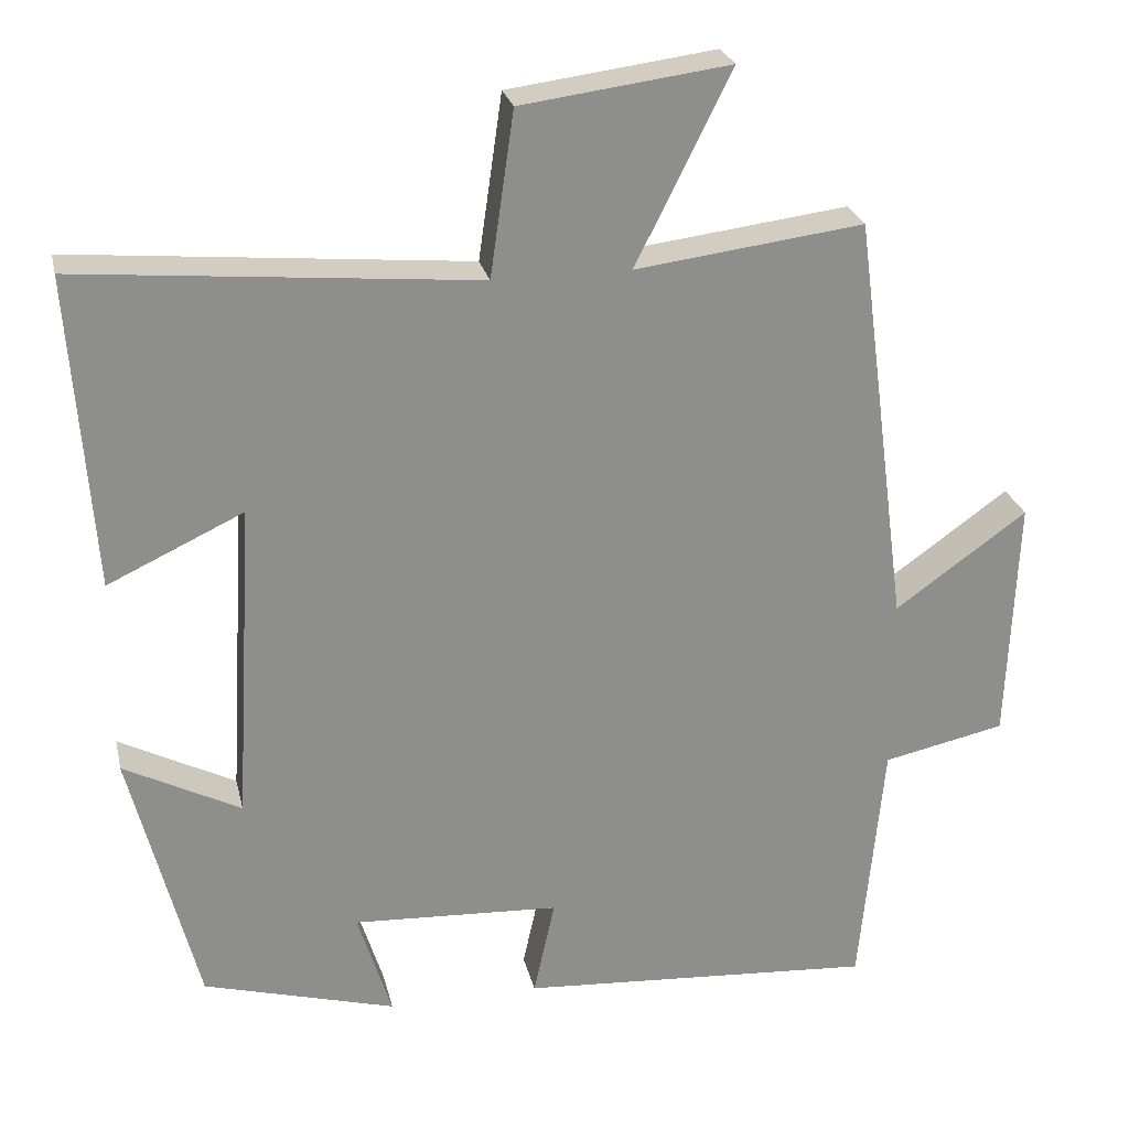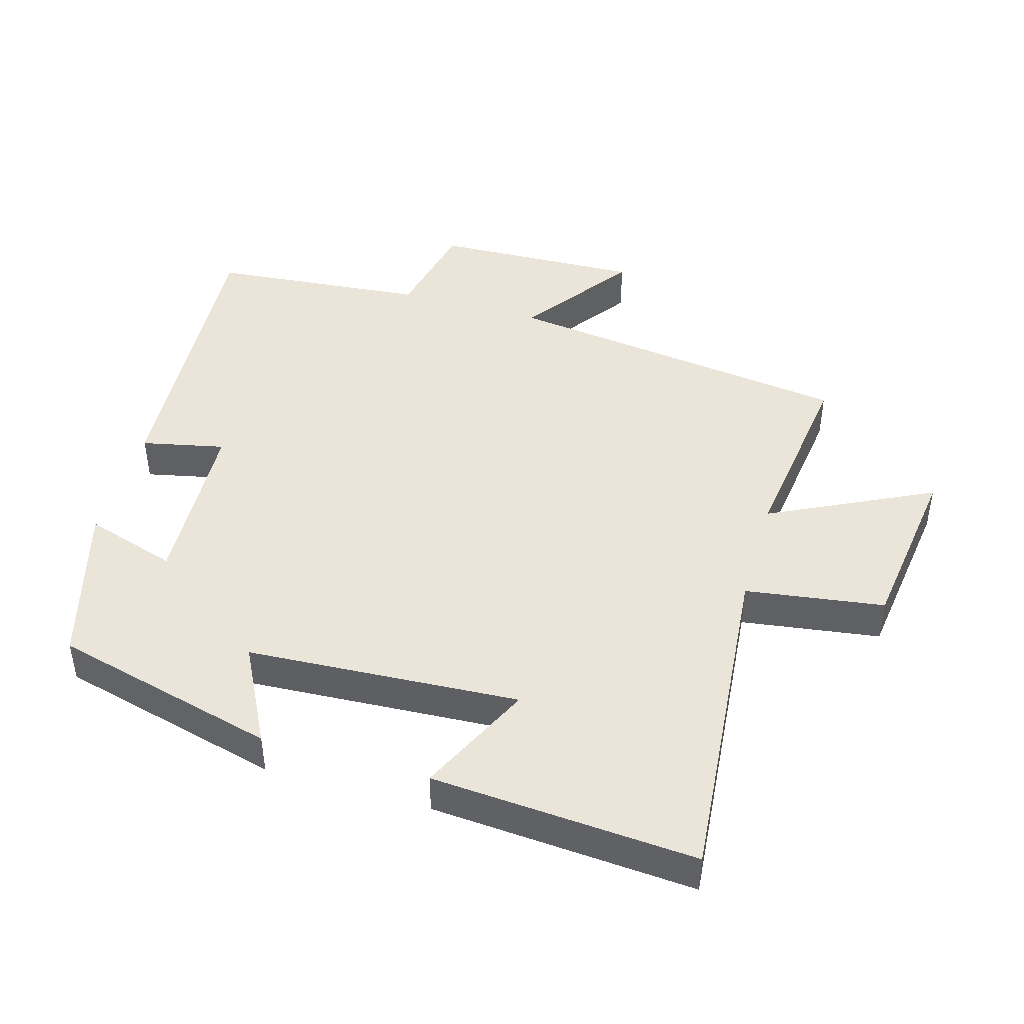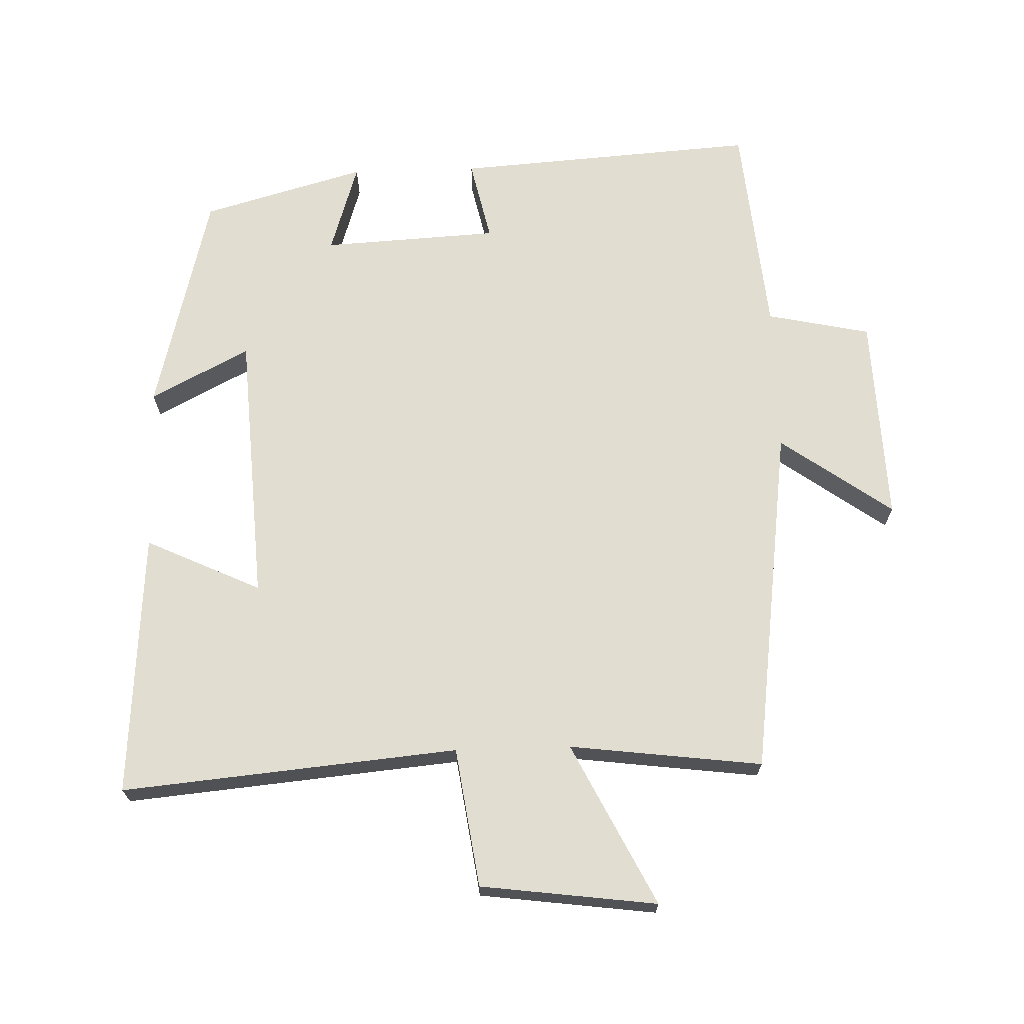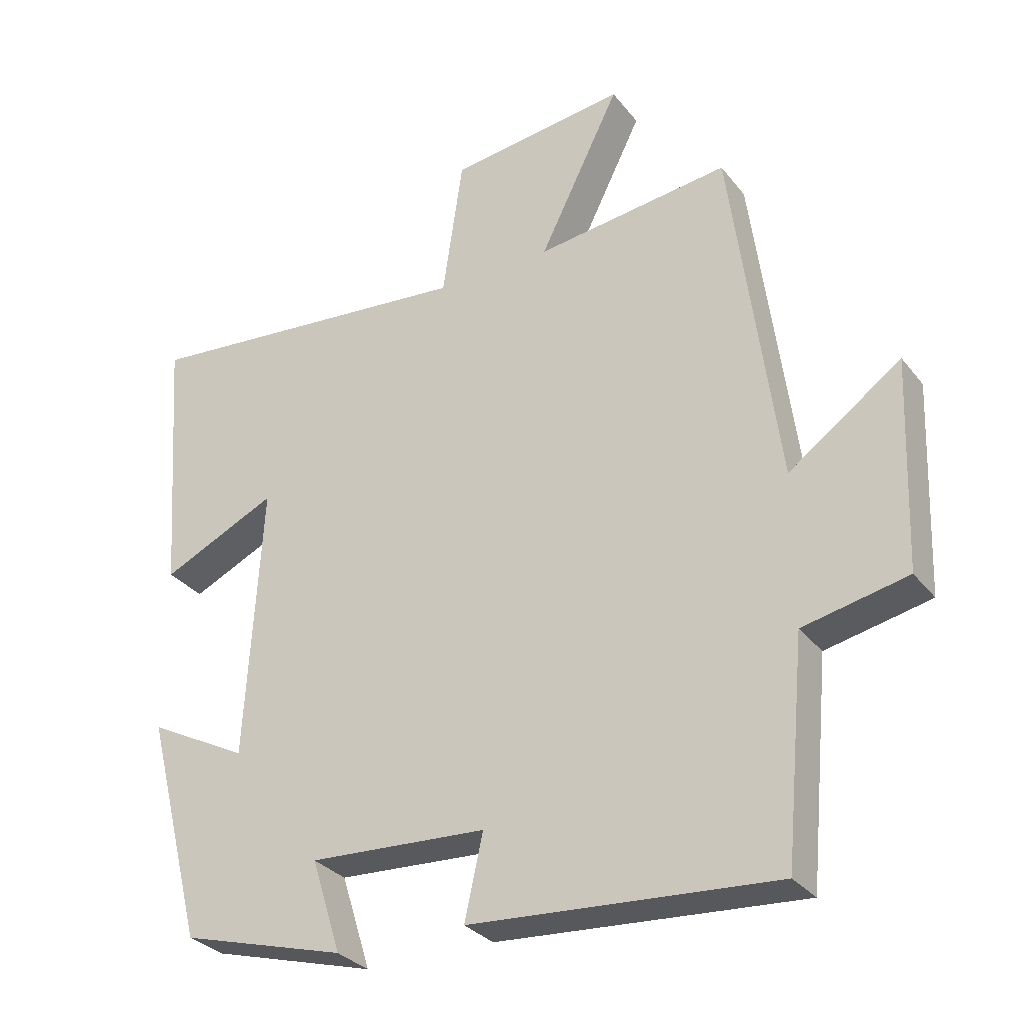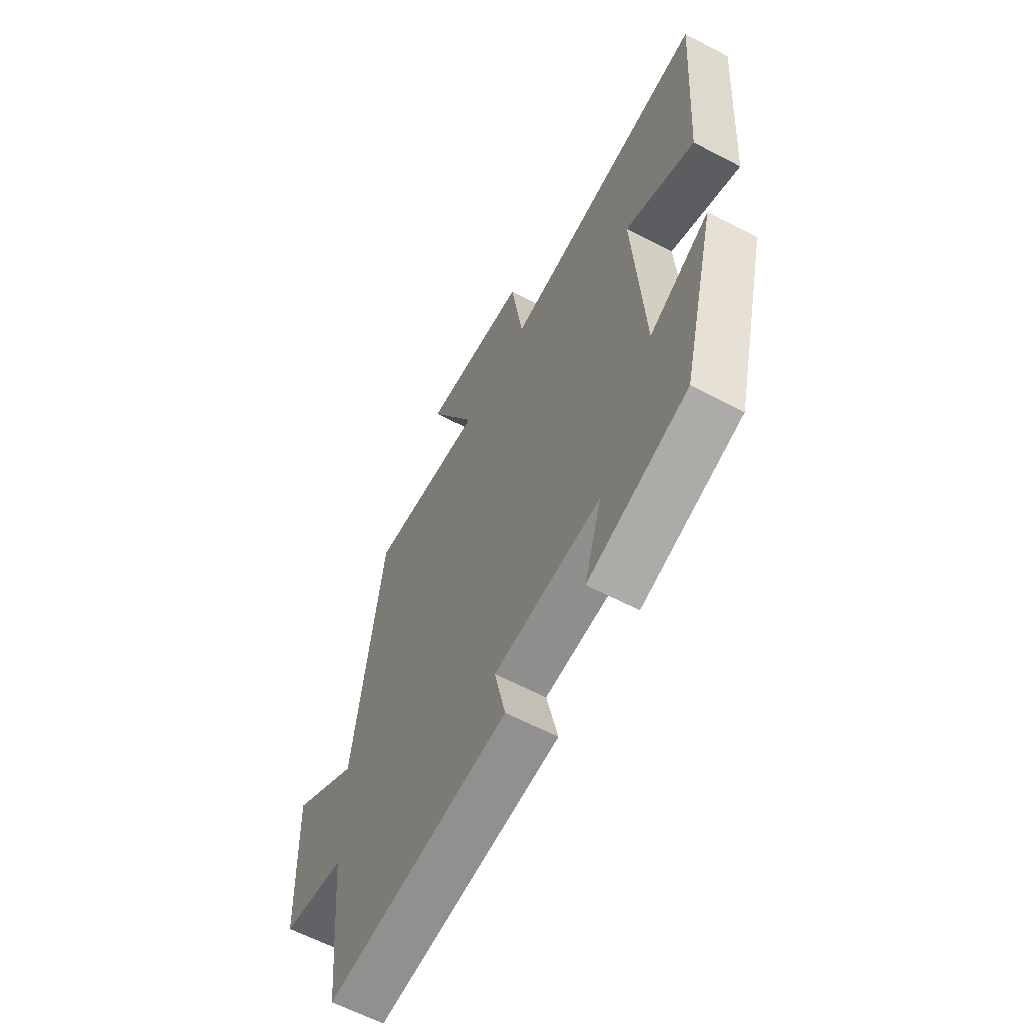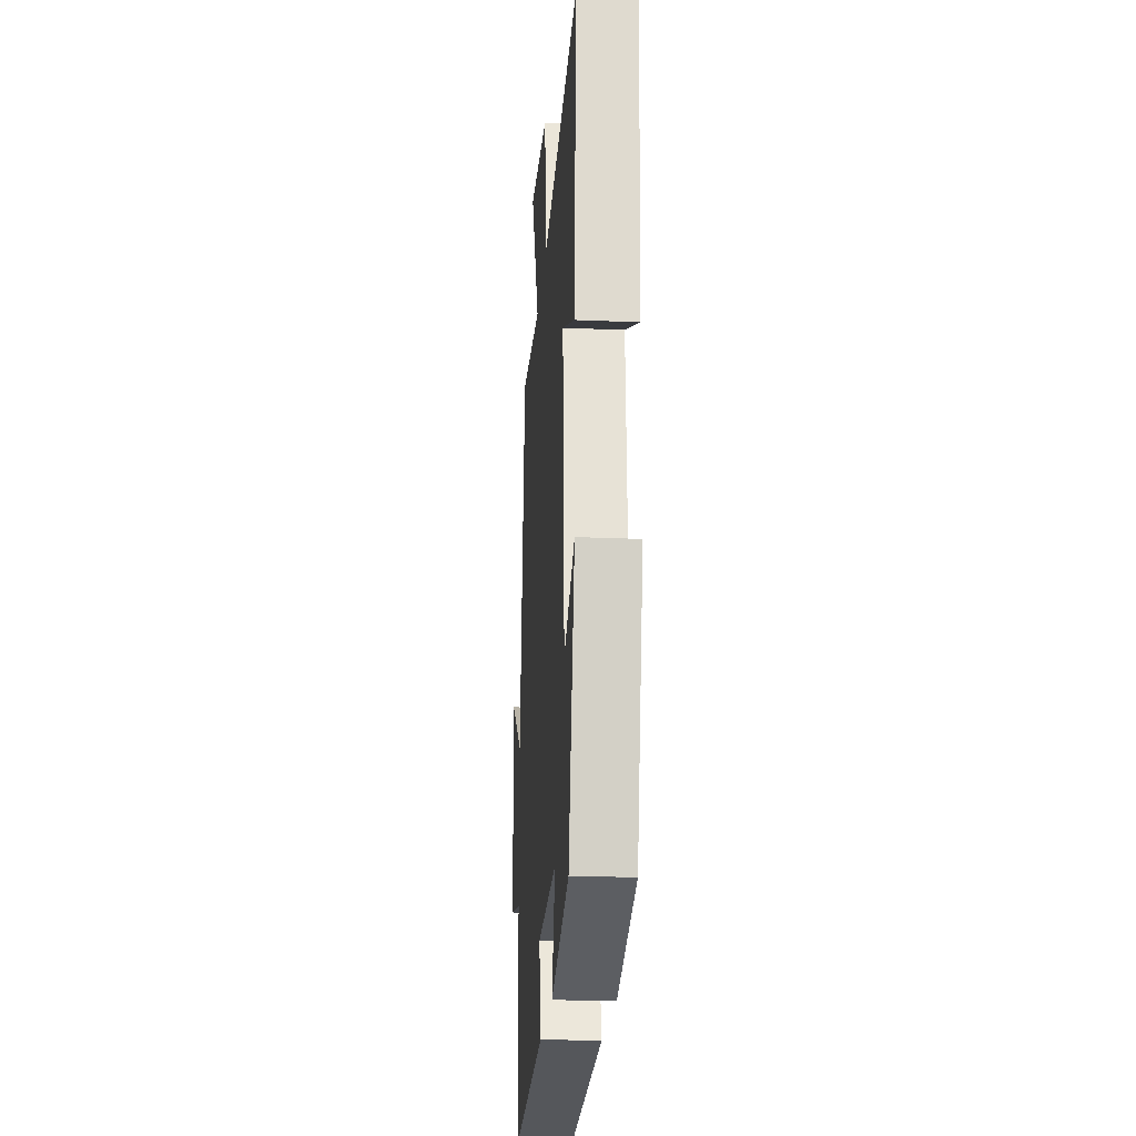
<metadata>
{"format":"obj","ext":"obj","renderer":"f3d","projection":"perspective","resolution":1024,"background":"white","views":[{"elev":25.4,"azim":-12.6,"up":"+Z"},{"elev":44.9,"azim":-73.7,"up":"+Y"},{"elev":68.9,"azim":-1.8,"up":"+Y"},{"elev":-30.6,"azim":30.9,"up":"+Z"},{"elev":-62.0,"azim":-118.0,"up":"+Z"},{"elev":-22.6,"azim":-94.2,"up":"+Z"}]}
</metadata>
<code>
v 0.47 0.07 -0.531
v 0.02 0.07 -0.5
v 0.047 0.07 -0.377
v -0.215 0.07 -0.363
v -0.172 0.07 -0.5
v -0.415 0.07 -0.432
v -0.5 0.07 -0.098
v -0.353 0.07 -0.174
v -0.329 0.07 0.232
v -0.5 0.07 0.152
v -0.528 0.07 0.546
v -0.028 0.07 0.5
v 0.002 0.07 0.707
v 0.264 0.07 0.741
v 0.144 0.07 0.5
v 0.431 0.07 0.536
v 0.5 0.07 0.014
v 0.666 0.07 0.133
v 0.654 0.07 -0.177
v 0.5 0.07 -0.21
v 0.47 0 -0.531
v 0.02 0 -0.5
v 0.047 0 -0.377
v -0.215 0 -0.363
v -0.172 0 -0.5
v -0.415 0 -0.432
v -0.5 0 -0.098
v -0.353 0 -0.174
v -0.329 0 0.232
v -0.5 0 0.152
v -0.528 0 0.546
v -0.028 0 0.5
v 0.002 0 0.707
v 0.264 0 0.741
v 0.144 0 0.5
v 0.431 0 0.536
v 0.5 0 0.014
v 0.666 0 0.133
v 0.654 0 -0.177
v 0.5 0 -0.21
f 17 18 19 20
f 17 20 1
f 16 17 1
f 15 16 1
f 12 13 14 15
f 12 15 1
f 9 10 11 12
f 8 9 12 1
f 6 7 8
f 5 6 8
f 4 5 8
f 3 4 8
f 3 8 1
f 1 2 3
f 40 39 38 37
f 21 40 37
f 21 37 36
f 21 36 35
f 35 34 33 32
f 21 35 32
f 32 31 30 29
f 21 32 29 28
f 28 27 26
f 28 26 25
f 28 25 24
f 28 24 23
f 21 28 23
f 23 22 21
f 1 21 22 2
f 2 22 23 3
f 3 23 24 4
f 4 24 25 5
f 5 25 26 6
f 6 26 27 7
f 7 27 28 8
f 8 28 29 9
f 9 29 30 10
f 10 30 31 11
f 11 31 32 12
f 12 32 33 13
f 13 33 34 14
f 14 34 35 15
f 15 35 36 16
f 16 36 37 17
f 17 37 38 18
f 18 38 39 19
f 19 39 40 20
f 20 40 21 1

</code>
